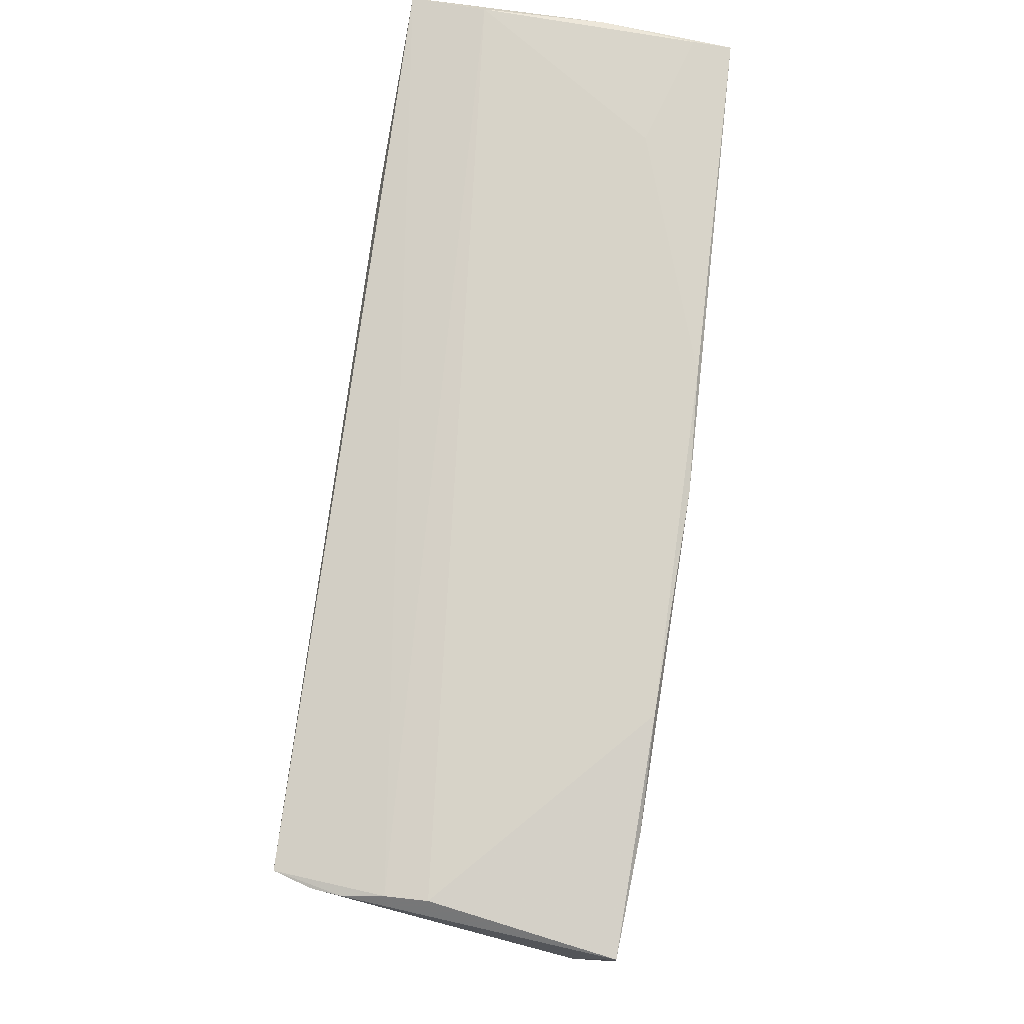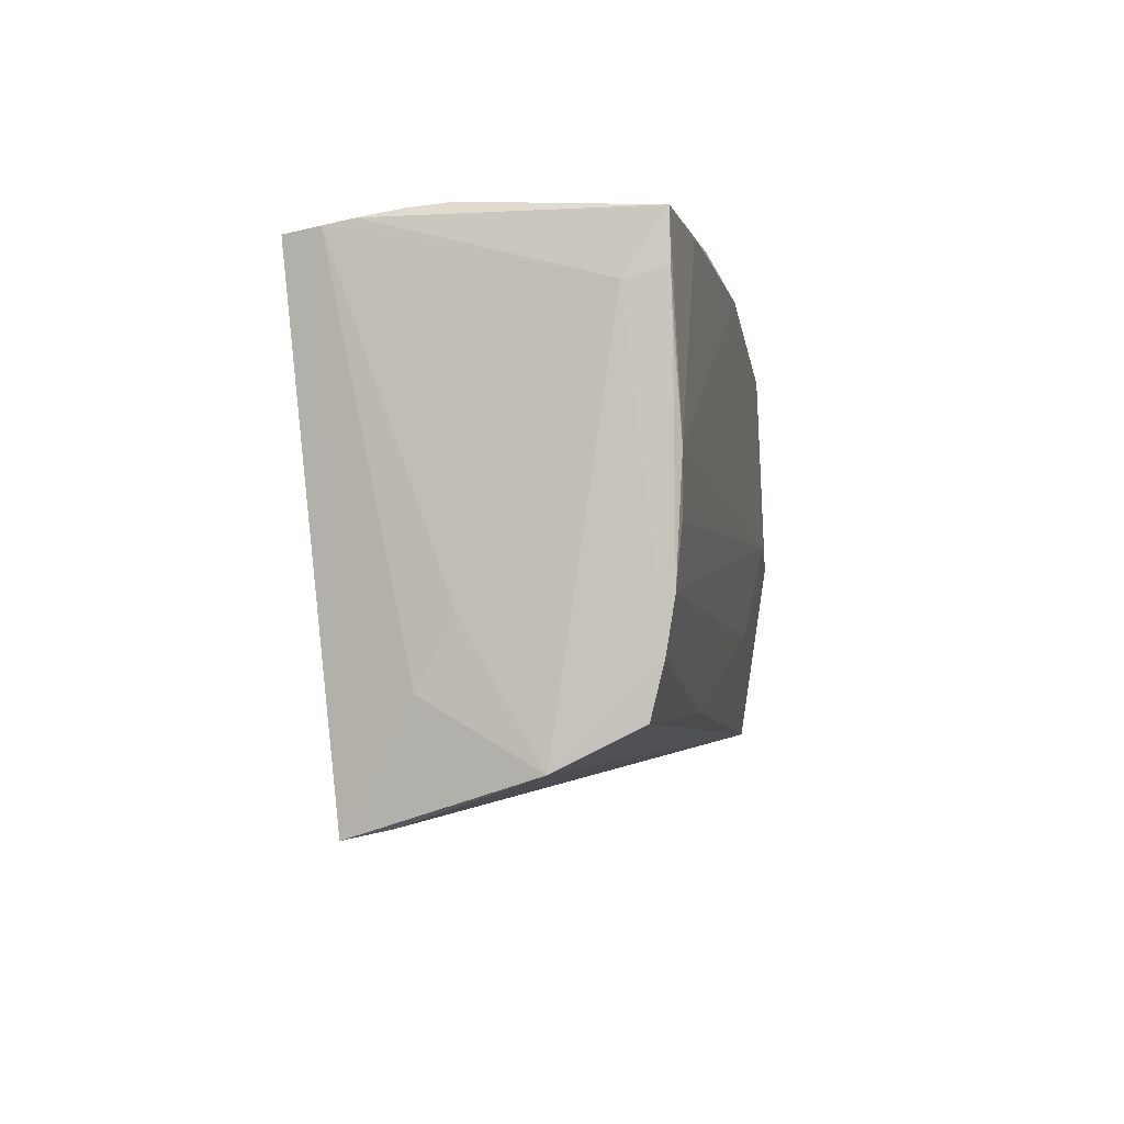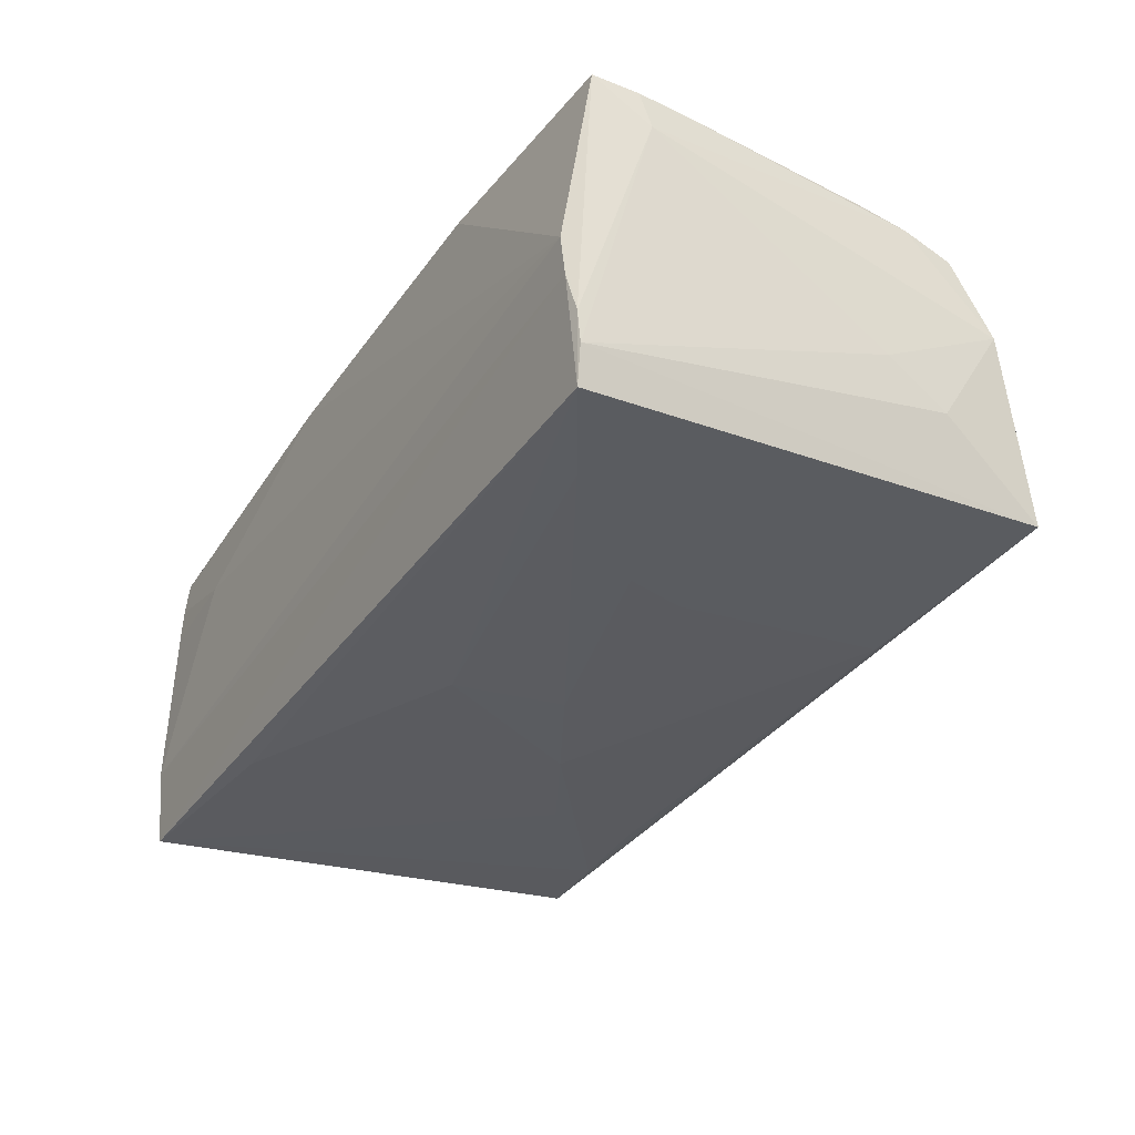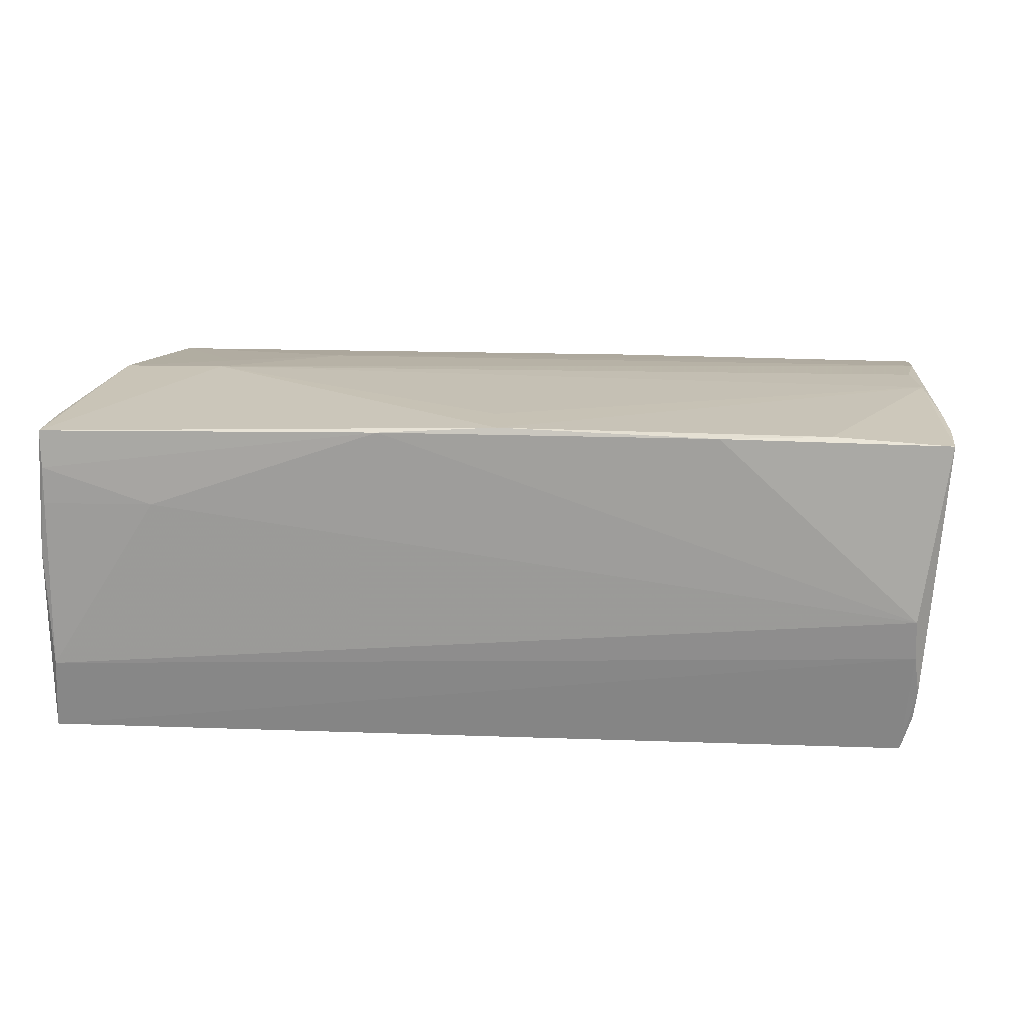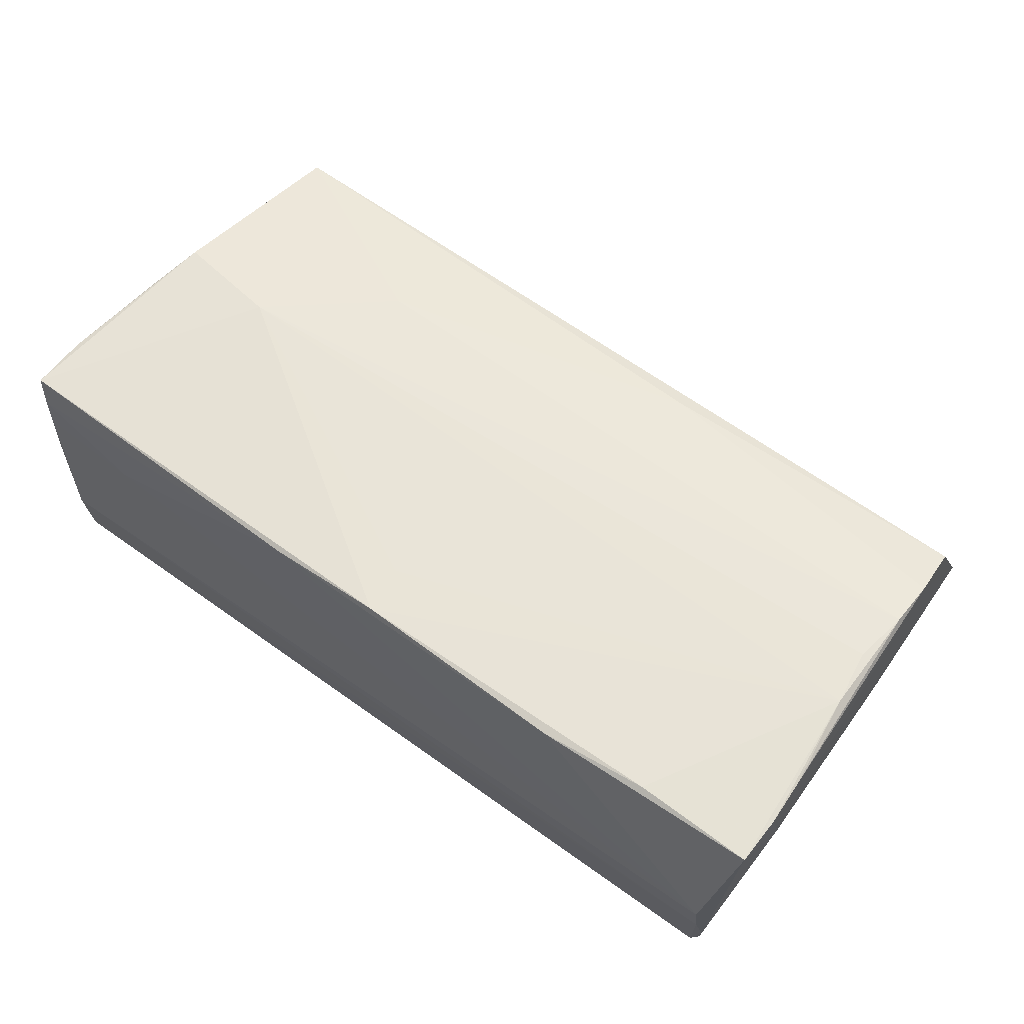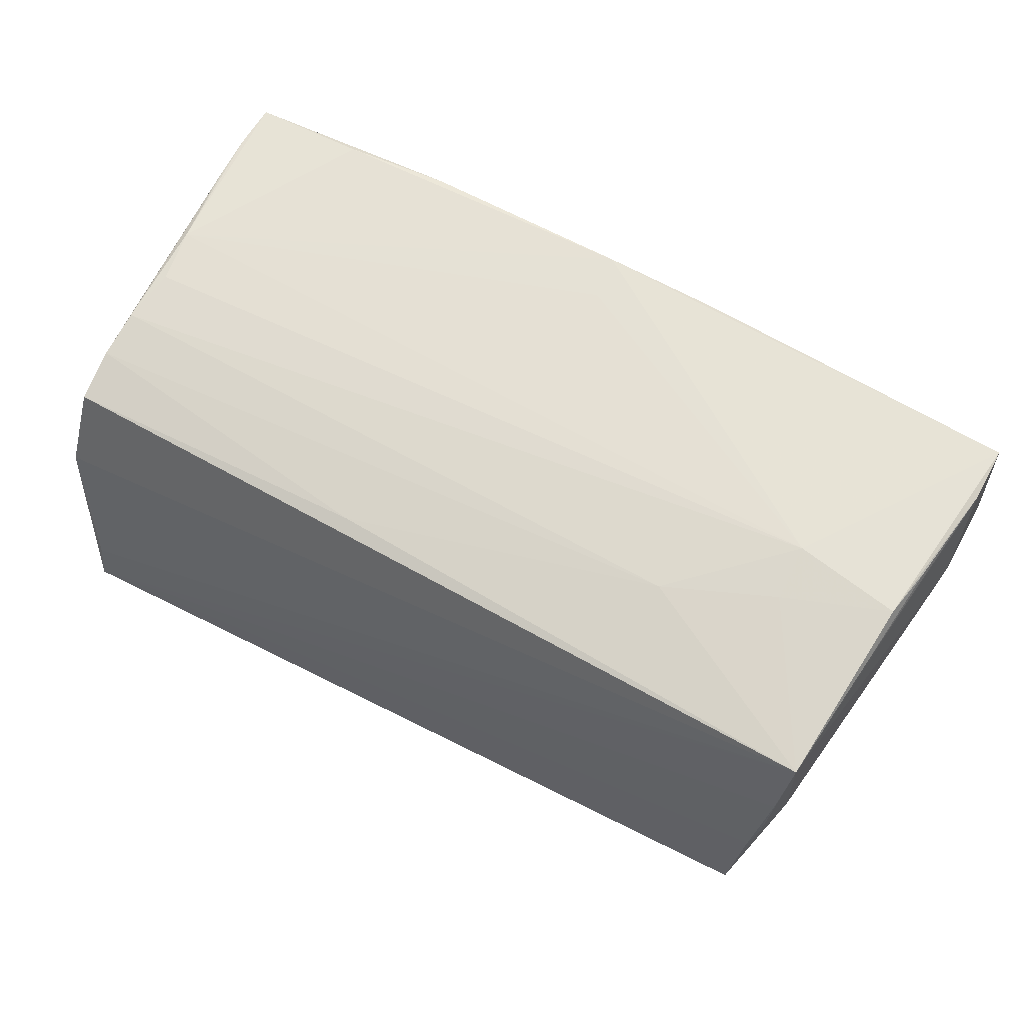
<metadata>
{"format":"obj","ext":"obj","renderer":"f3d","projection":"perspective","resolution":1024,"background":"white","views":[{"elev":76.8,"azim":-81.3,"up":"+Y"},{"elev":-4.7,"azim":-79.9,"up":"+Y"},{"elev":-34.2,"azim":-120.1,"up":"+Z"},{"elev":19.0,"azim":-173.6,"up":"+Z"},{"elev":60.8,"azim":-142.8,"up":"+Z"},{"elev":65.1,"azim":28.9,"up":"+Z"}]}
</metadata>
<code>
v 0.05038 -0.01508 -0.01029
v -0.05162 0.02694 -0.001428
v 0.05002 -0.0205 -0.006535
v -0.05206 -0.02046 -0.005033
v 0.04883 -0.02622 0.001341
v 0.05423 0.01889 0.01842
v 0.03832 -0.005958 0.01947
v 0.05499 0.02619 0.002828
v 0.01131 -0.00933 -0.02046
v 0.04689 -0.02938 -0.01917
v -0.0518 -0.004302 0.02057
v 0.0007096 0.01106 -0.02084
v 0.05447 0.01897 -0.01545
v 0.05419 0.02588 0.01844
v -0.05519 0.01805 0.01528
v 0.05127 -0.007108 0.01789
v -0.02344 -0.03146 -0.01584
v 0.04046 0.02694 0.009839
v 0.05497 0.02561 -0.02075
v 0.05127 -0.001059 0.01966
v 0.05248 0.005684 0.01905
v -0.05479 0.01929 0.01994
v -0.0393 0.01788 -0.01931
v 0.03808 0.0008622 0.0204
v 0.02607 -0.02795 -0.0191
v 0.04957 -0.02396 0.01639
v 0.01251 0.02676 0.0198
v -0.05281 -0.01112 0.02004
v 0.05488 0.01307 0.008058
v -0.05251 -0.02325 0.01751
v 0.03663 -0.02832 -0.01953
v 0.05482 0.02593 -0.01699
v 0.02943 0.02355 -0.02087
v -0.05216 0.02499 -0.01451
v 0.02351 -0.01568 -0.02025
v 0.04851 -0.02699 -0.002492
v -0.0529 0.002482 0.02075
v -0.01389 -0.02179 0.01778
v 0.054 0.02634 0.01386
v -0.02572 0.003229 -0.01919
v -0.04062 0.02508 0.02054
v -0.001073 -0.00278 -0.02032
v -0.04956 -0.03189 -0.003493
v -0.04899 -0.0333 -0.007858
v 0.04781 -0.02775 -0.006362
v 0.05402 0.02647 0.009367
v 0.05418 0.02683 -0.01175
v -0.0007764 0.02053 0.02075
v -0.0525 0.02555 -0.01094
v 0.02477 -0.01164 0.01911
v -0.05449 0.01381 0.02007
v -0.001629 0.02634 0.02075
v -0.04899 -0.03443 -0.01307
v -0.05299 -0.02802 0.007938
v -0.0529 -0.01706 0.01909
v -0.05295 -0.01247 -0.0009005
v -0.05467 0.02497 0.01981
v -0.05182 0.02649 -0.006249
v -0.02333 -0.004443 -0.01865
v -0.02765 0.02647 0.02026
v -0.05088 0.02461 -0.01894
v 0.04897 -0.02573 0.006092
f 22 57 15
f 24 14 52
f 35 9 19
f 53 61 59
f 8 29 19
f 14 29 8
f 47 2 18
f 15 56 54
f 54 56 4
f 53 44 54
f 54 4 53
f 57 2 49
f 15 57 49
f 33 61 19
f 33 12 61
f 19 9 33
f 9 12 33
f 42 12 9
f 19 10 31
f 31 35 19
f 9 35 31
f 19 47 32
f 32 8 19
f 47 8 32
f 14 8 39
f 27 18 2
f 52 14 27
f 27 39 18
f 14 39 27
f 1 10 19
f 19 3 1
f 1 3 10
f 19 29 13
f 13 3 19
f 29 3 13
f 43 54 44
f 57 22 37
f 37 41 57
f 52 41 37
f 61 49 58
f 58 49 2
f 58 2 47
f 19 61 58
f 58 47 19
f 34 56 15
f 15 49 34
f 4 56 34
f 34 49 61
f 34 61 53
f 53 4 34
f 24 50 7
f 61 12 23
f 12 42 23
f 17 10 53
f 17 31 10
f 53 59 17
f 17 42 9
f 59 42 17
f 47 18 46
f 18 39 46
f 46 8 47
f 46 39 8
f 52 27 60
f 60 27 2
f 60 2 57
f 60 41 52
f 57 41 60
f 6 29 14
f 26 3 29
f 29 6 26
f 26 7 50
f 50 38 26
f 26 43 44
f 26 44 53
f 26 38 30
f 54 43 26
f 30 54 26
f 30 38 55
f 15 54 55
f 55 54 30
f 55 38 50
f 48 24 52
f 52 37 48
f 48 37 24
f 40 42 59
f 40 23 42
f 40 59 61
f 61 23 40
f 9 31 25
f 25 17 9
f 31 17 25
f 10 3 36
f 14 24 20
f 20 6 14
f 24 7 20
f 7 26 20
f 28 50 24
f 28 55 50
f 3 26 5
f 5 36 3
f 53 10 45
f 10 36 45
f 6 20 21
f 55 28 51
f 51 22 15
f 15 55 51
f 51 37 22
f 51 28 37
f 24 37 11
f 11 28 24
f 37 28 11
f 62 5 26
f 36 5 62
f 62 45 36
f 62 26 53
f 53 45 62
f 16 20 26
f 16 21 20
f 16 26 6
f 6 21 16

</code>
